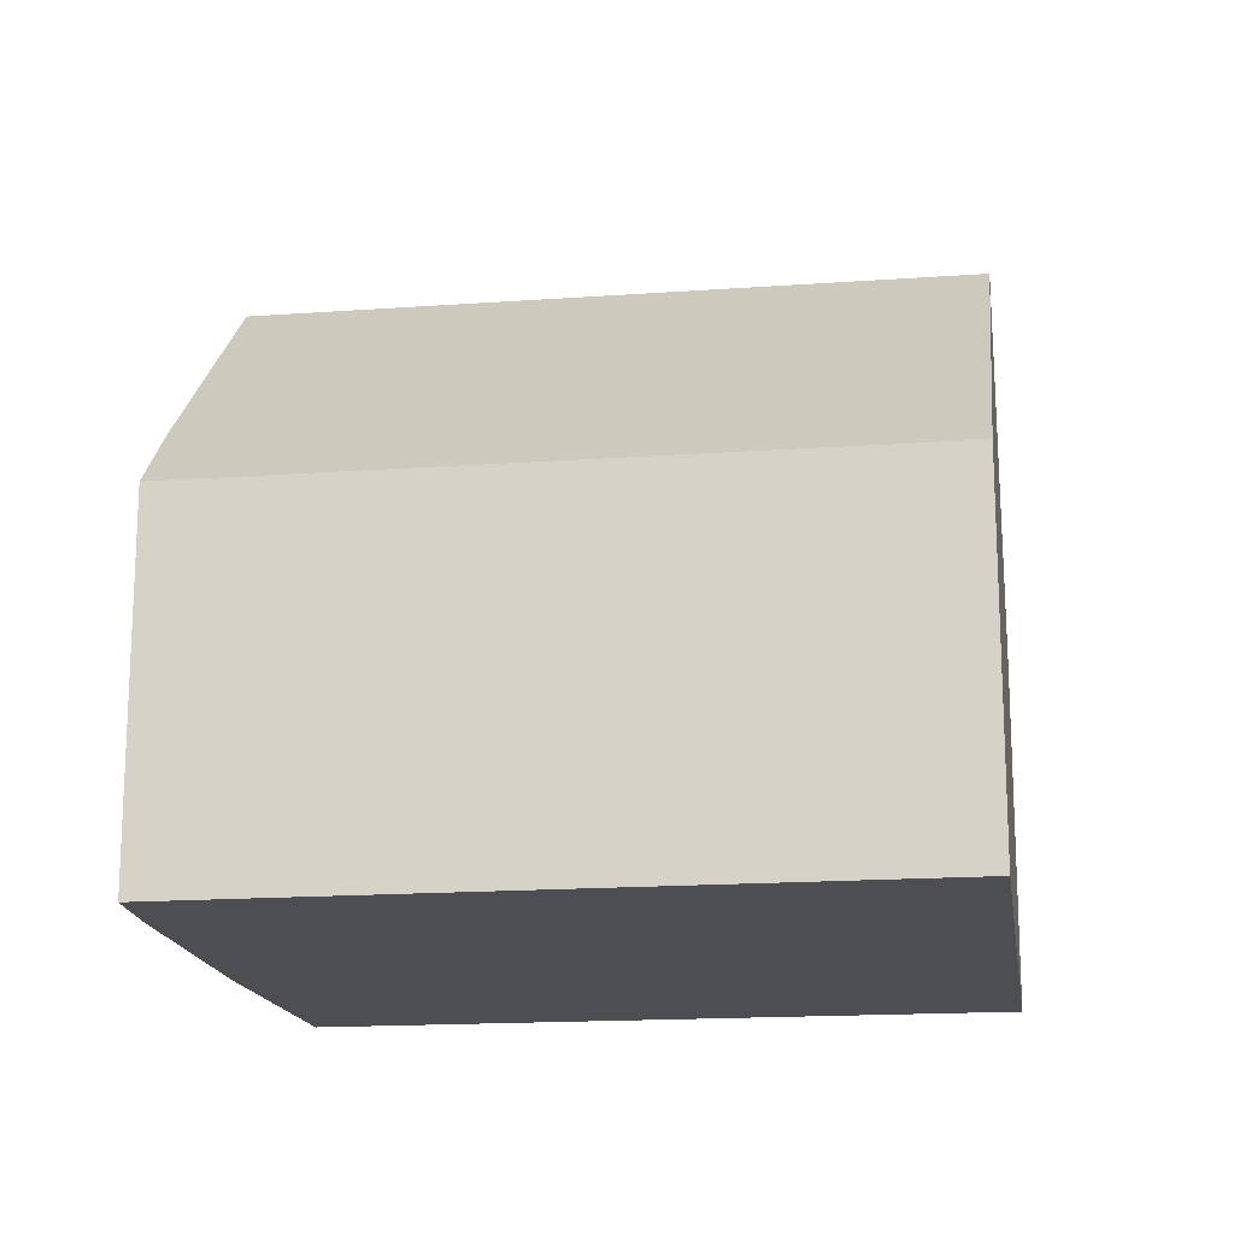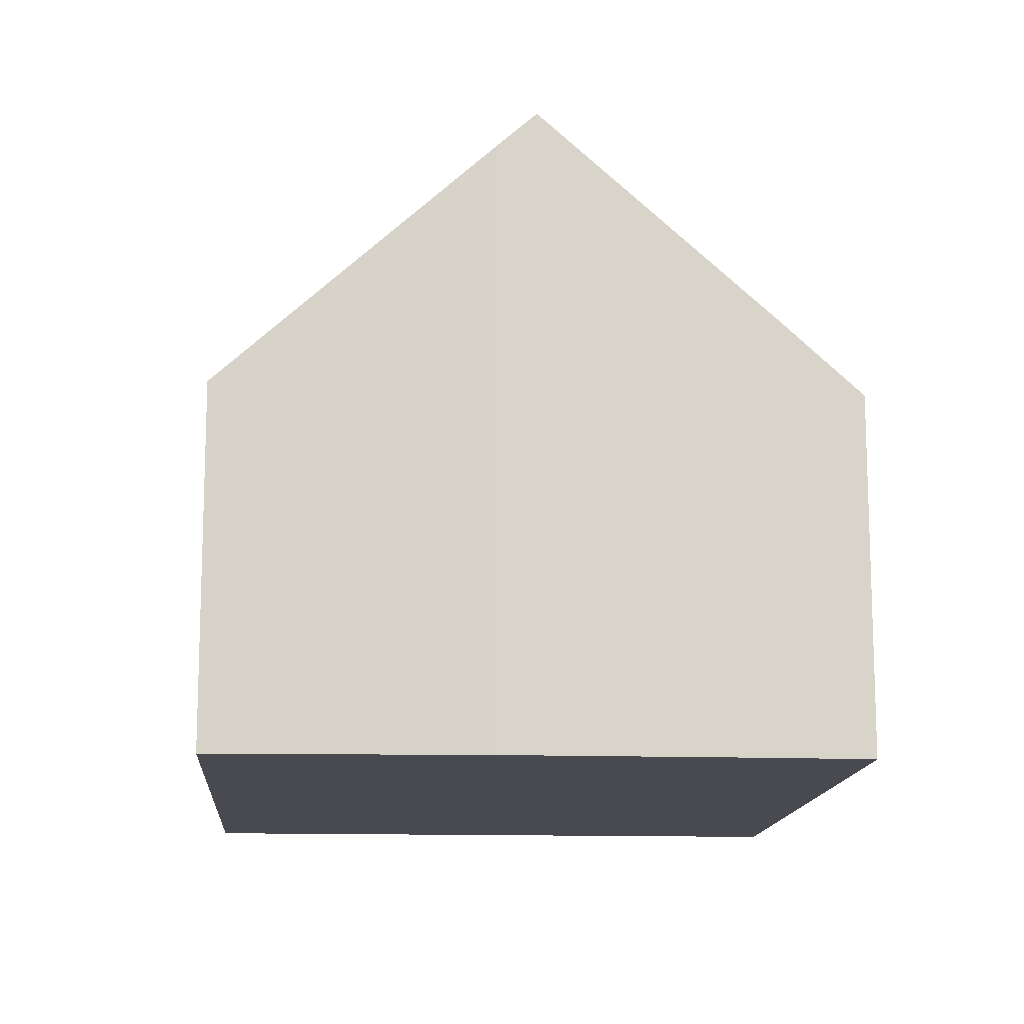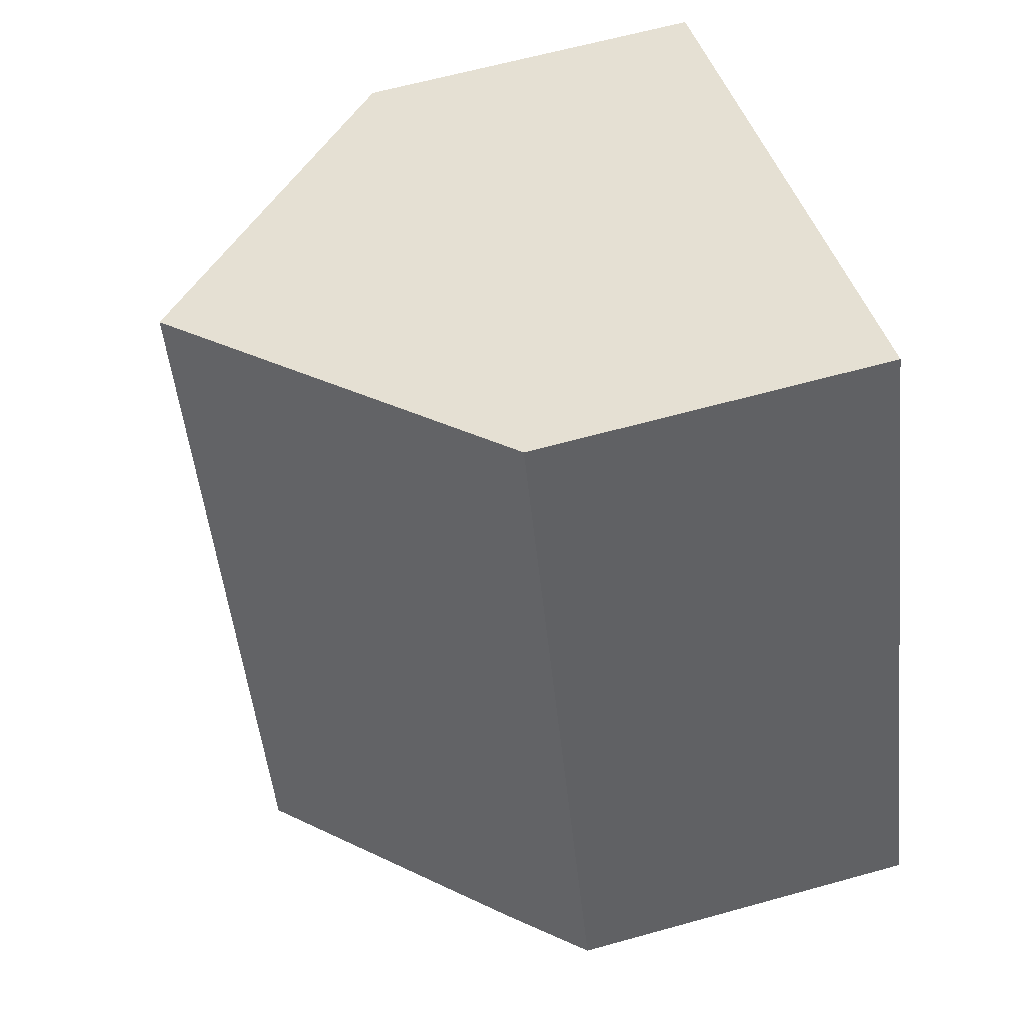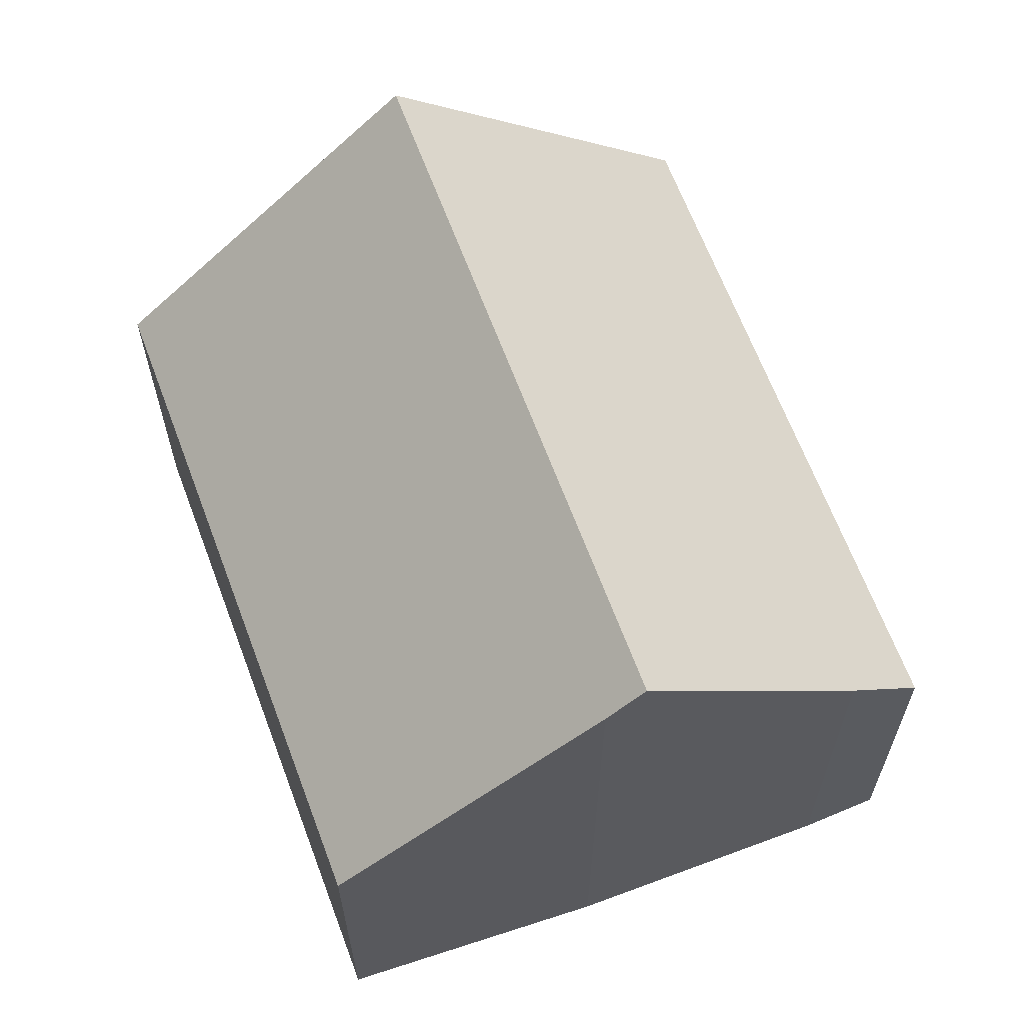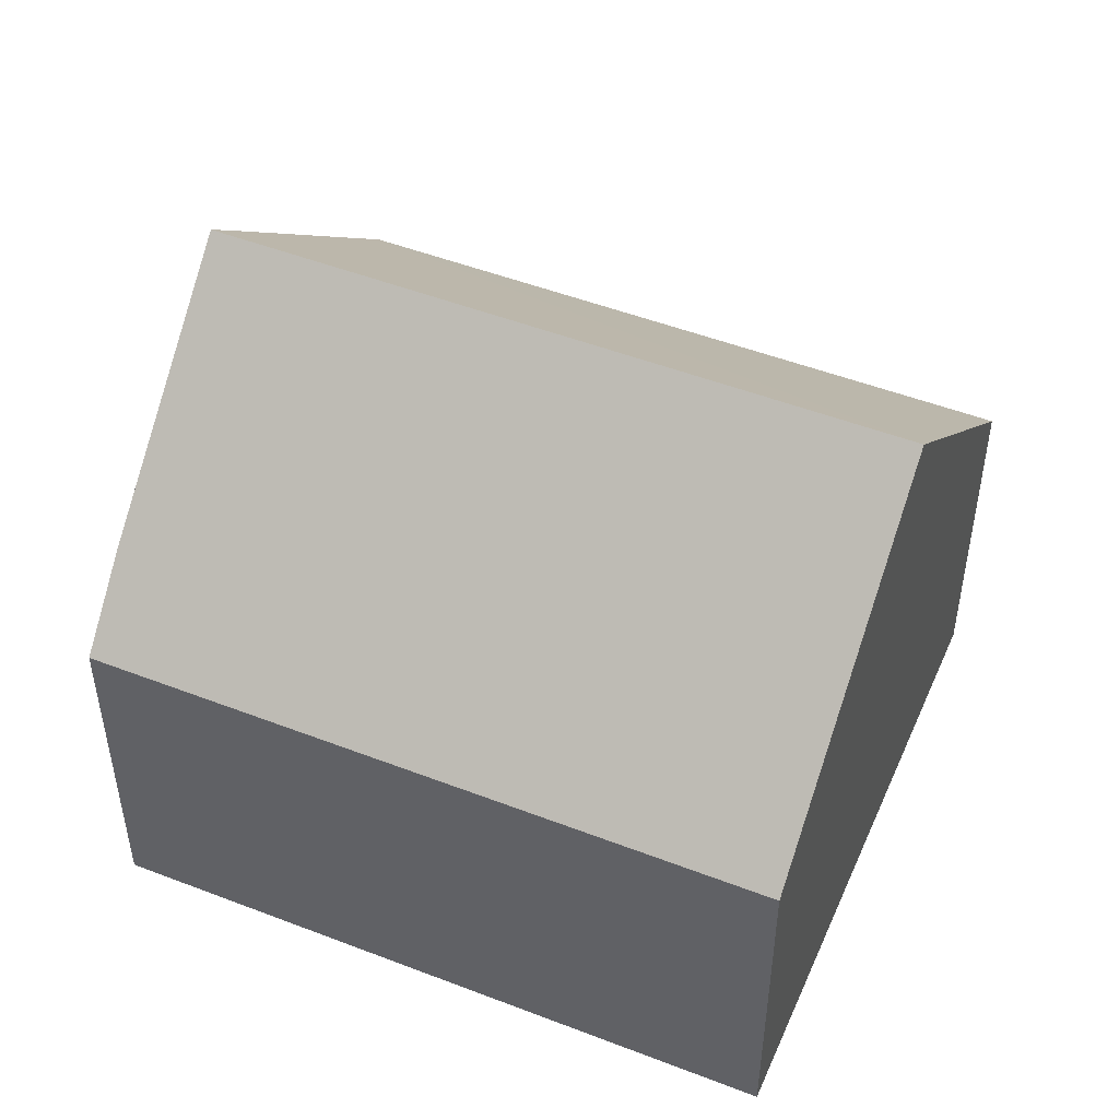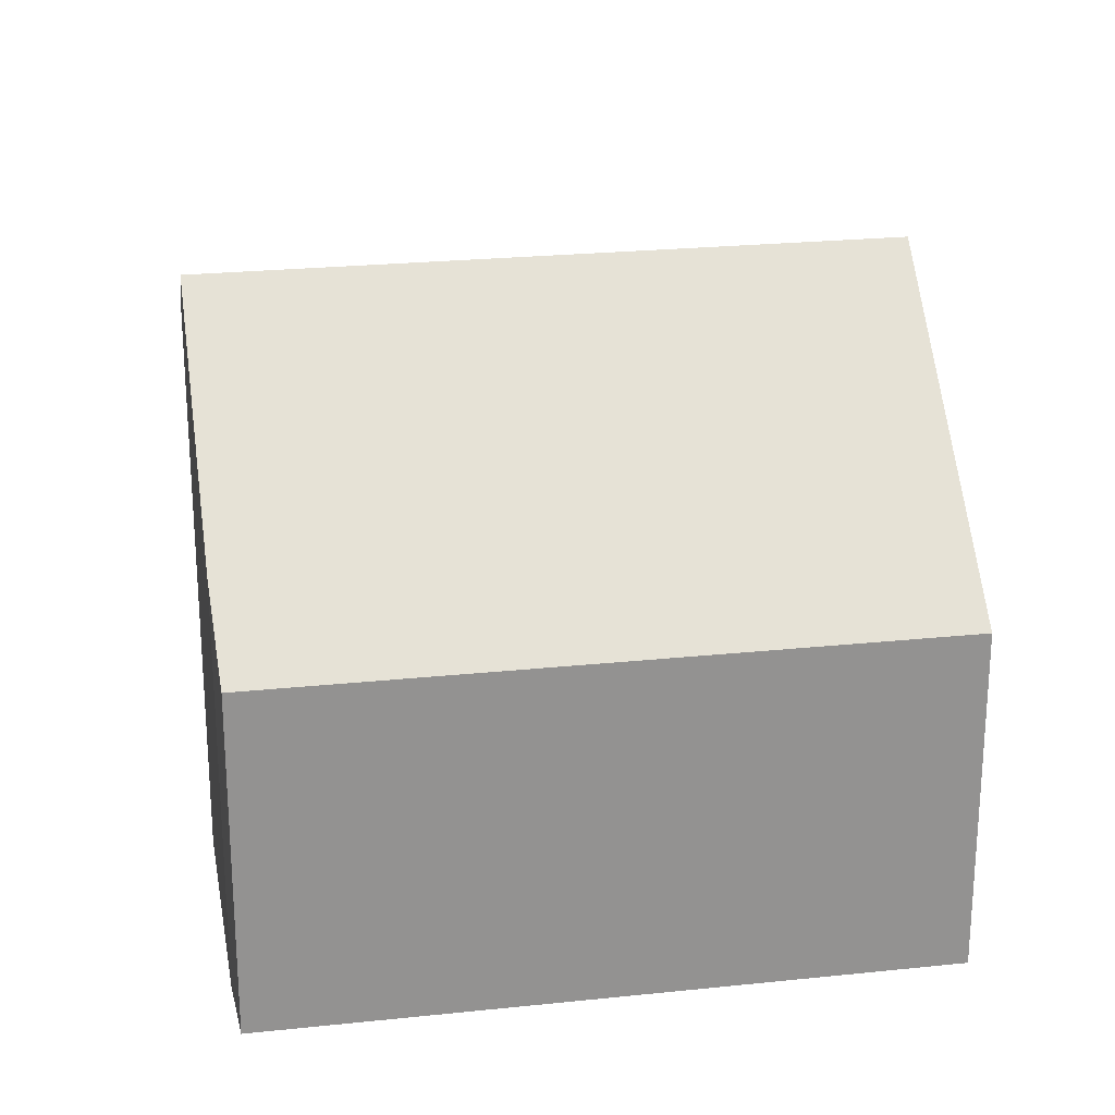
<metadata>
{"format":"obj","ext":"obj","renderer":"f3d","projection":"perspective","resolution":1024,"background":"white","views":[{"elev":-17.0,"azim":-60.1,"up":"+Y"},{"elev":-13.5,"azim":-162.3,"up":"+Y"},{"elev":62.4,"azim":-105.8,"up":"+Z"},{"elev":64.1,"azim":-178.6,"up":"+Y"},{"elev":49.7,"azim":-45.3,"up":"+Y"},{"elev":23.9,"azim":-78.3,"up":"+Y"}]}
</metadata>
<code>
v  7.588 4.587 -2.952
v  7.133 8.16 6.884
v  10.96 4.532 5.376
v  3.777 8.16 -1.576
v  4.251 7.709 -1.768
v  0.956 5.475 -0.435
v  3.326 4.549 8.386
v  0 4.549 2.785e-16
v  4.251 1.083e-16 -1.768
v  0.956 2.664e-17 -0.435
v  3.777 9.65e-17 -1.576
v  7.588 1.808e-16 -2.952
v  0 0 0
v  3.326 -5.135e-16 8.386
v  7.133 -4.215e-16 6.884
v  10.96 -3.292e-16 5.376
g defaultobject
f 1 2 3
f 2 1 4
f 4 1 5
f 6 2 4
f 2 6 7
f 7 6 8
f 5 6 4
f 6 5 9
f 6 9 10
f 10 9 11
f 1 9 5
f 9 1 12
f 10 8 6
f 8 10 13
f 13 7 8
f 7 13 14
f 14 2 7
f 2 14 3
f 3 14 15
f 3 15 16
f 3 12 1
f 12 3 16
f 10 14 13
f 14 10 15
f 15 10 11
f 15 11 9
f 15 9 16
f 16 9 12

</code>
